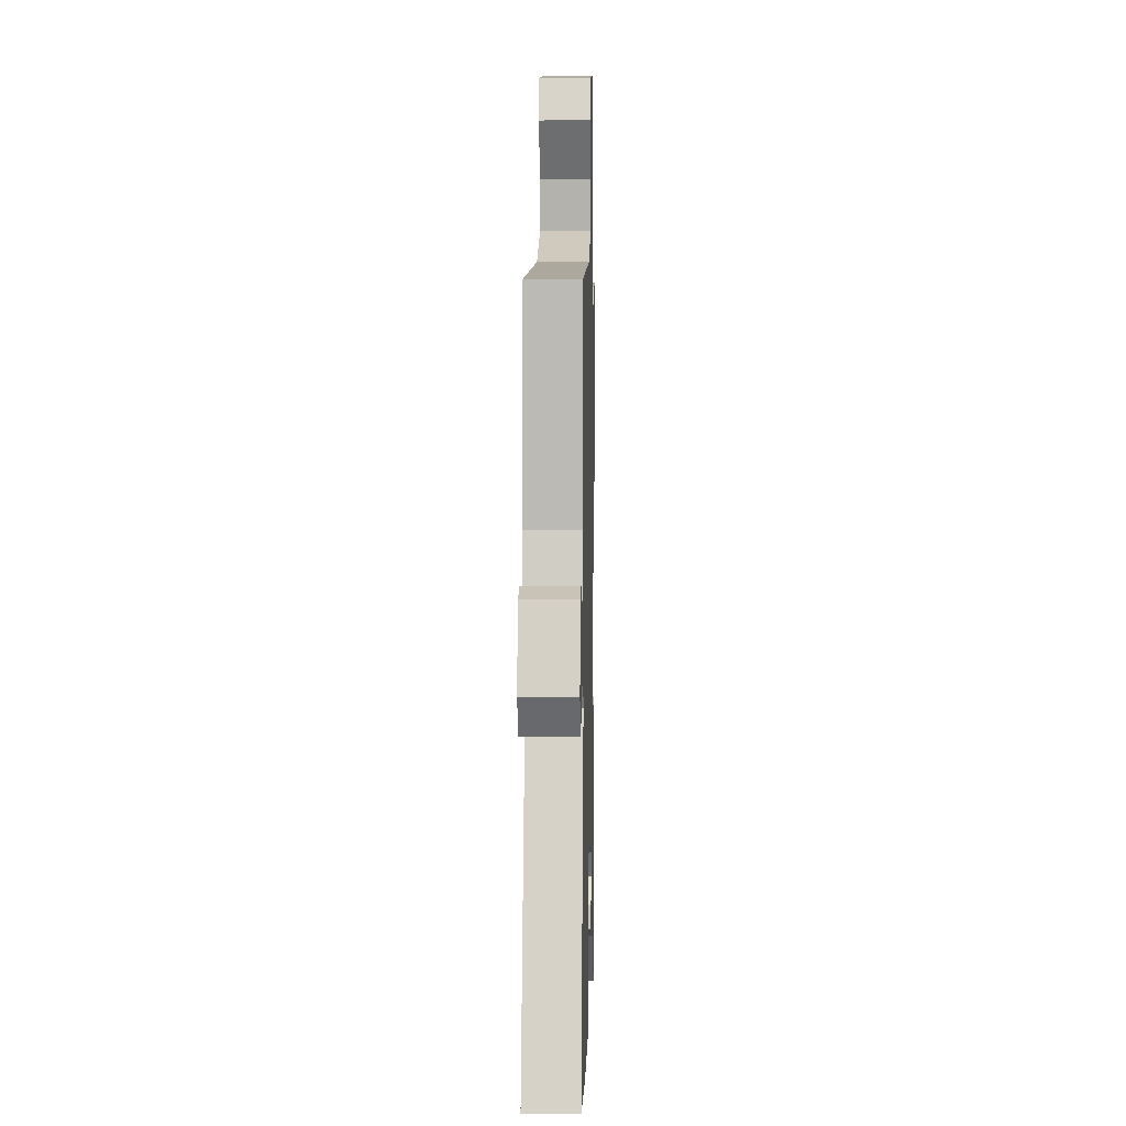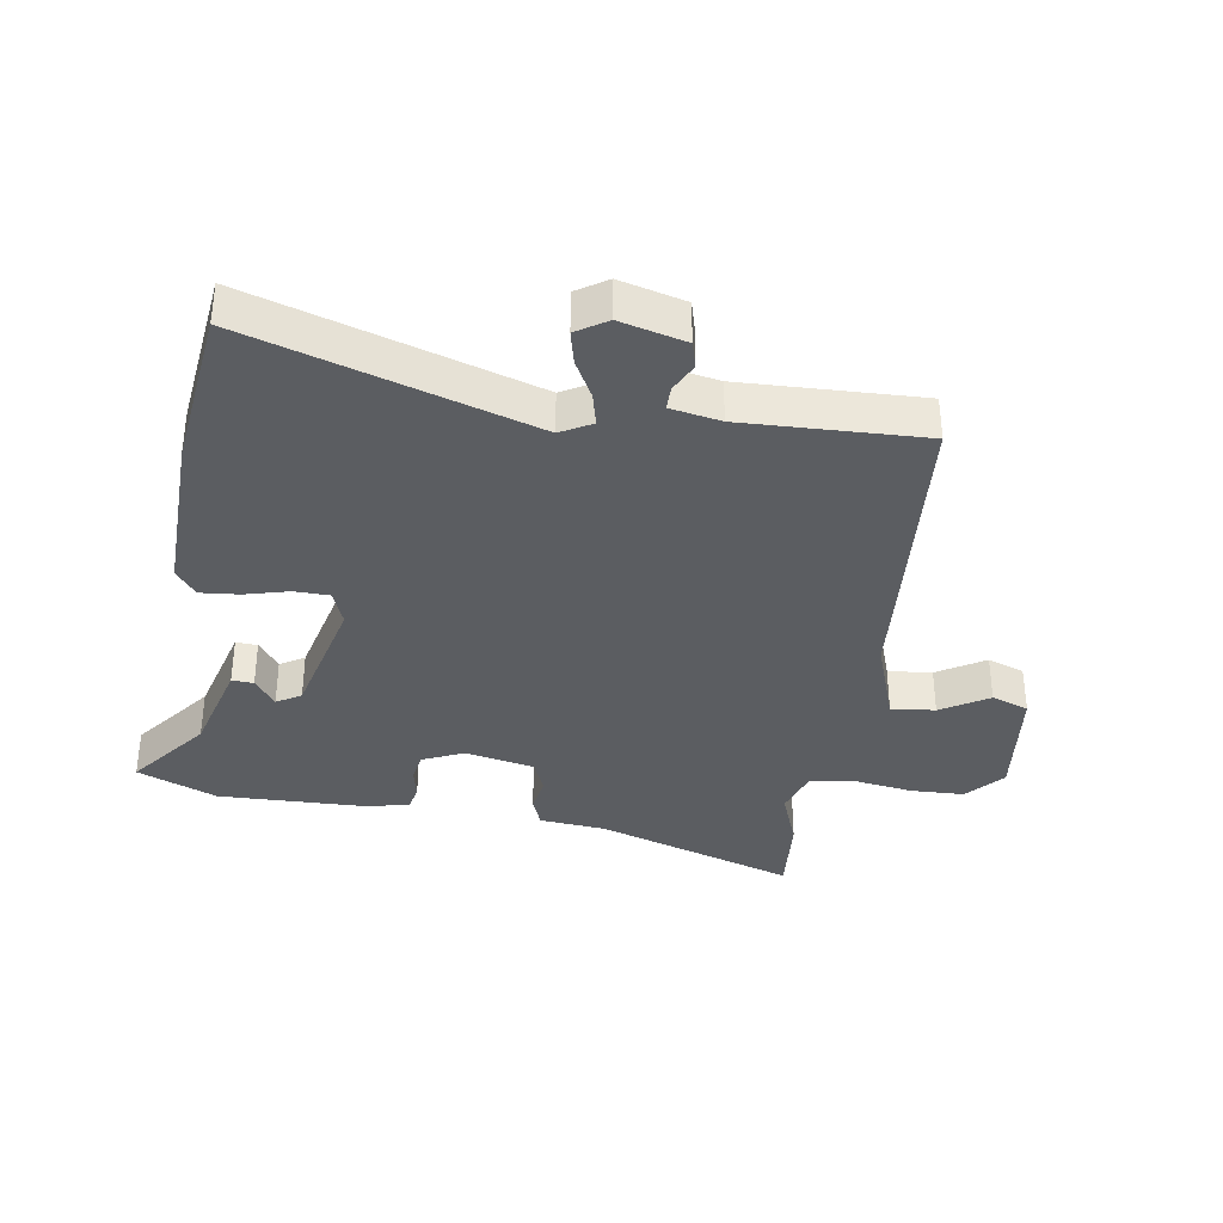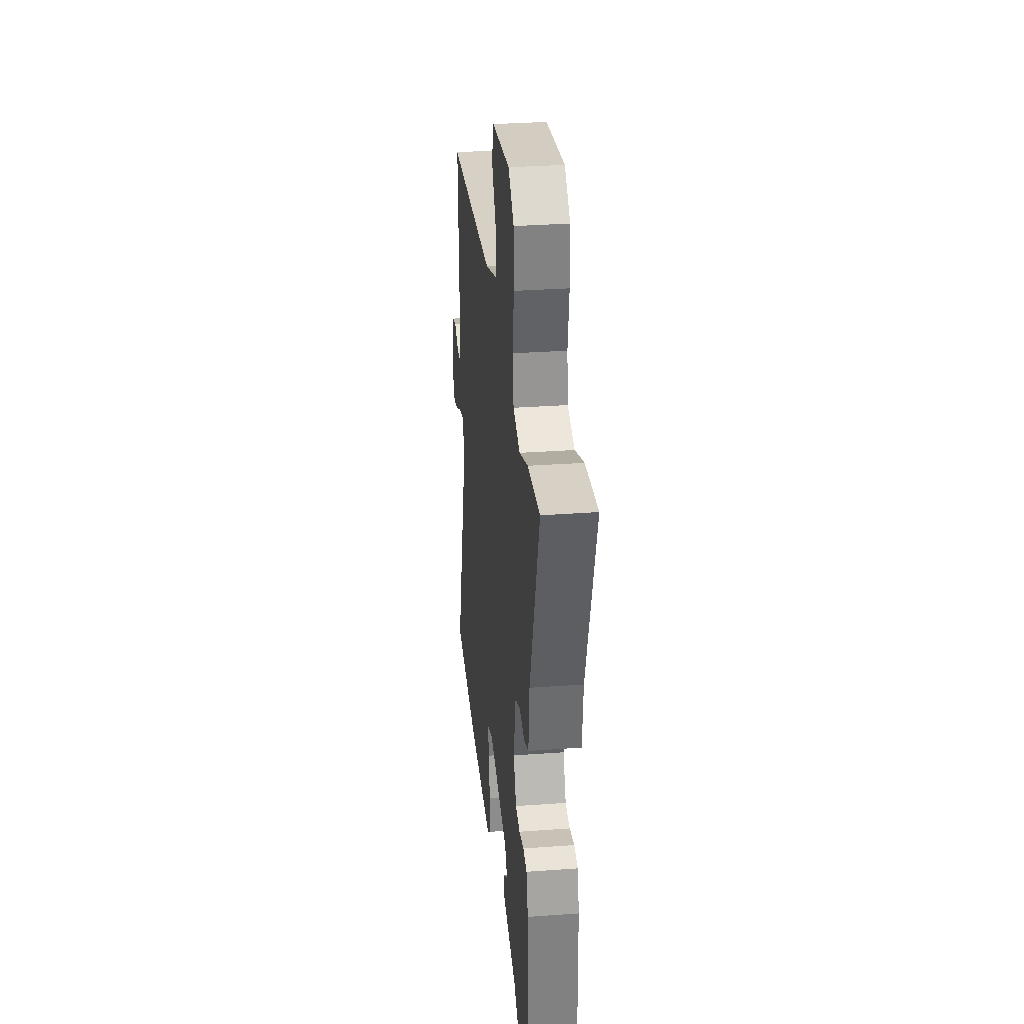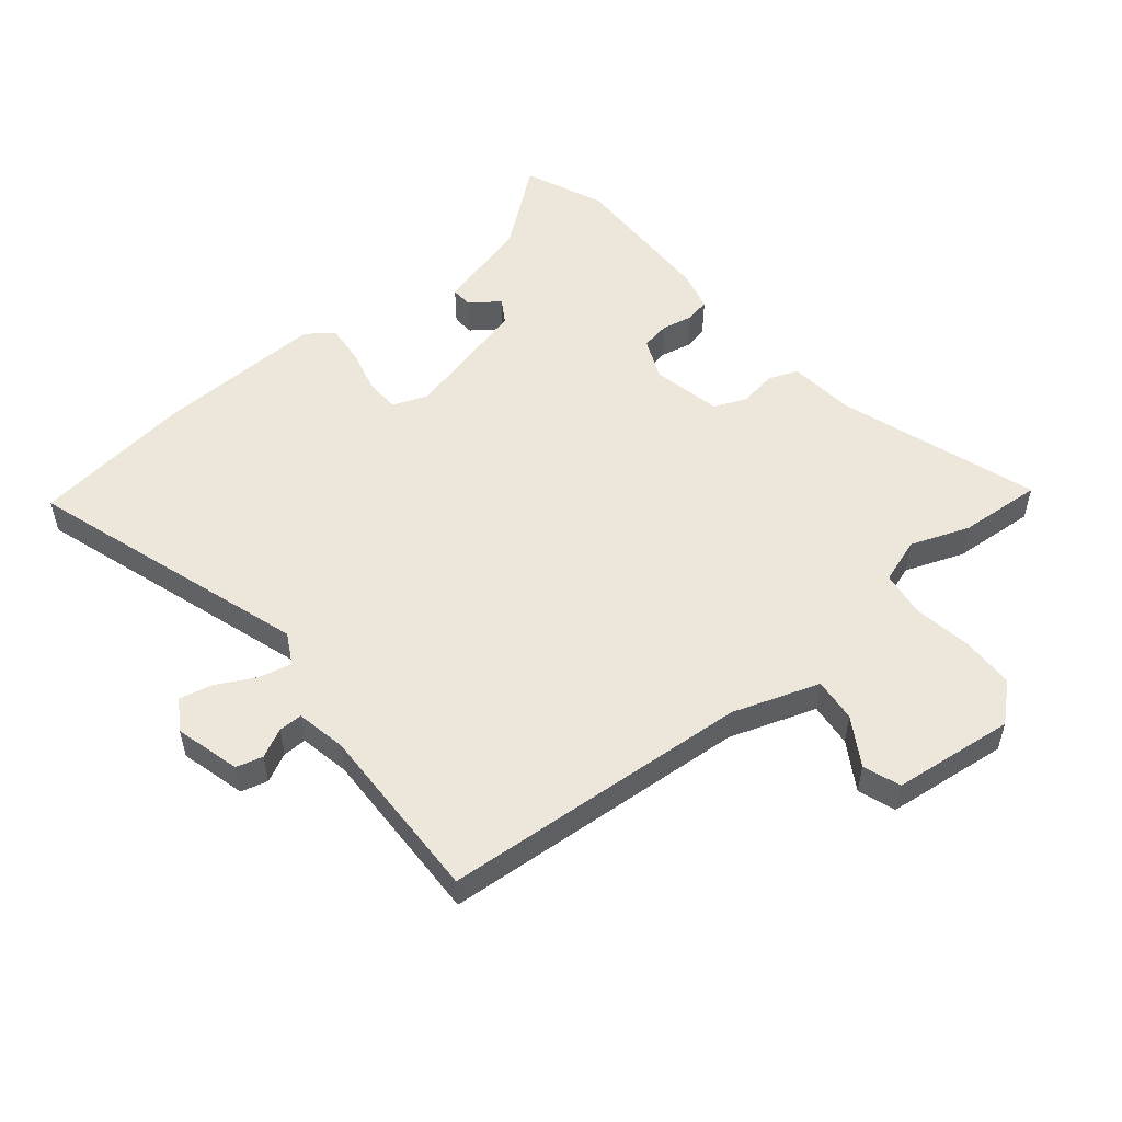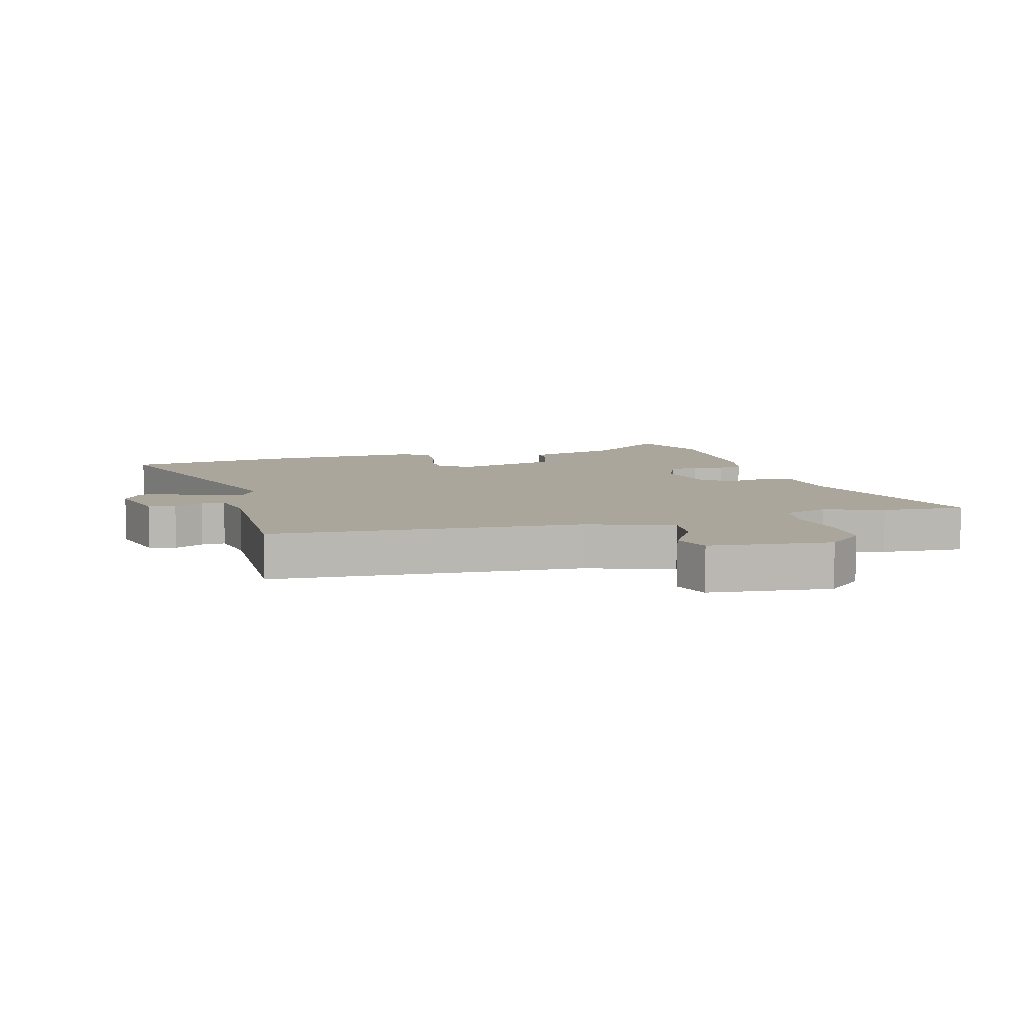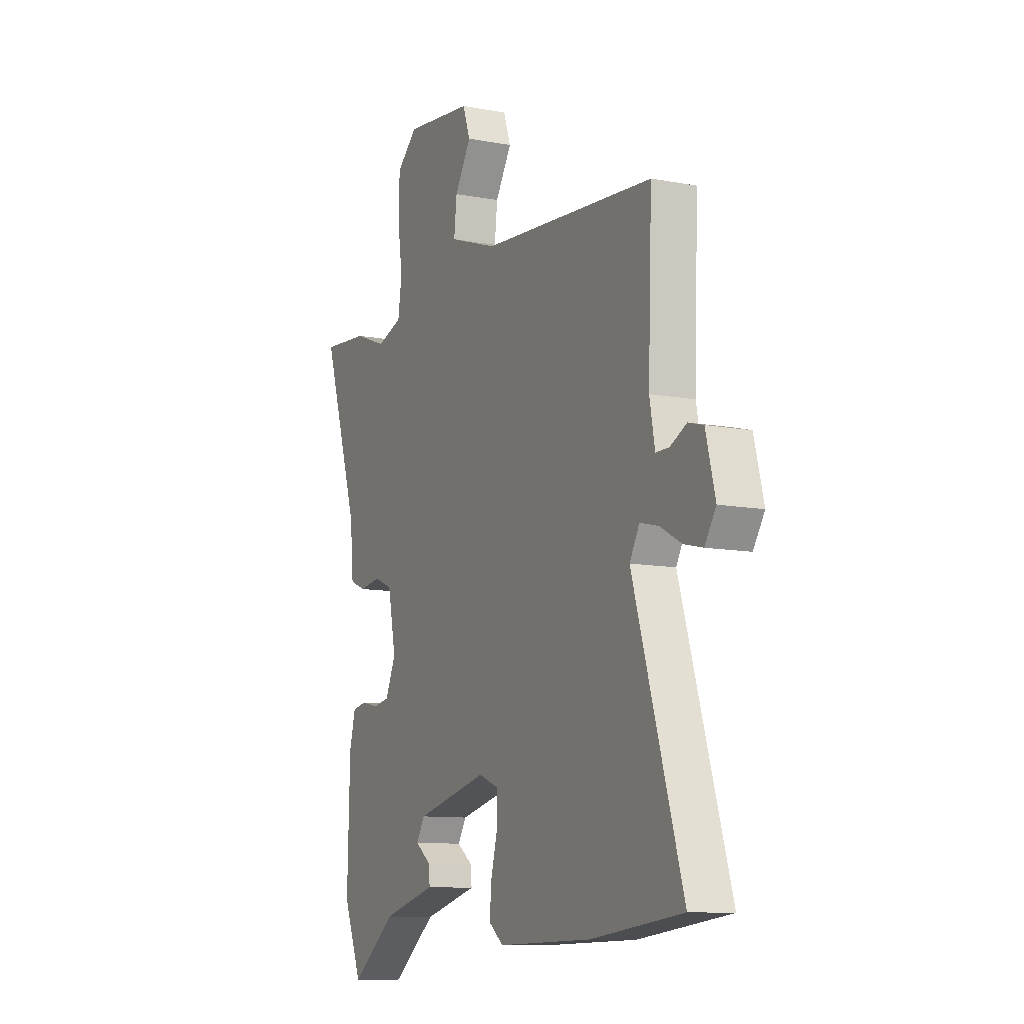
<metadata>
{"format":"obj","ext":"obj","renderer":"f3d","projection":"perspective","resolution":1024,"background":"white","views":[{"elev":3.9,"azim":-88.6,"up":"+Z"},{"elev":-35.9,"azim":-99.1,"up":"+Y"},{"elev":31.5,"azim":84.1,"up":"+Z"},{"elev":53.2,"azim":-40.0,"up":"+Y"},{"elev":8.0,"azim":-16.4,"up":"+Y"},{"elev":-10.5,"azim":-115.5,"up":"+Z"}]}
</metadata>
<code>
v 0.523 0.07 -0.444
v 0.47 0.07 -0.573
v 0.342 0.07 -0.475
v 0.186 0.07 -0.434
v 0.188 0.07 -0.399
v 0.234 0.07 -0.365
v 0.21 0.07 -0.326
v 0.003 0.07 -0.277
v -0.054 0.07 -0.299
v -0.055 0.07 -0.356
v -0.036 0.07 -0.427
v -0.03 0.07 -0.49
v -0.072 0.07 -0.523
v -0.343 0.07 -0.518
v -0.604 0.07 -0.488
v -0.463 0.07 -0.033
v -0.491 0.07 0.017
v -0.544 0.07 0.004
v -0.605 0.07 -0.029
v -0.659 0.07 -0.042
v -0.691 0.07 0.007
v -0.664 0.07 0.113
v -0.621 0.07 0.125
v -0.574 0.07 0.102
v -0.536 0.07 0.102
v -0.521 0.07 0.183
v -0.532 0.07 0.474
v -0.034 0.07 0.515
v 0.105 0.07 0.564
v 0.097 0.07 0.635
v 0.05 0.07 0.711
v 0.071 0.07 0.771
v 0.267 0.07 0.795
v 0.327 0.07 0.743
v 0.33 0.07 0.656
v 0.316 0.07 0.561
v 0.327 0.07 0.488
v 0.401 0.07 0.464
v 0.495 0.07 0.5
v 0.629 0.07 0.511
v 0.525 0.07 0.189
v 0.515 0.07 0.081
v 0.468 0.07 0.062
v 0.408 0.07 0.071
v 0.355 0.07 0.049
v 0.332 0.07 -0.064
v 0.362 0.07 -0.13
v 0.409 0.07 -0.138
v 0.459 0.07 -0.127
v 0.499 0.07 -0.135
v 0.516 0.07 -0.2
v 0.523 0 -0.444
v 0.47 0 -0.573
v 0.342 0 -0.475
v 0.186 0 -0.434
v 0.188 0 -0.399
v 0.234 0 -0.365
v 0.21 0 -0.326
v 0.003 0 -0.277
v -0.054 0 -0.299
v -0.055 0 -0.356
v -0.036 0 -0.427
v -0.03 0 -0.49
v -0.072 0 -0.523
v -0.343 0 -0.518
v -0.604 0 -0.488
v -0.463 0 -0.033
v -0.491 0 0.017
v -0.544 0 0.004
v -0.605 0 -0.029
v -0.659 0 -0.042
v -0.691 0 0.007
v -0.664 0 0.113
v -0.621 0 0.125
v -0.574 0 0.102
v -0.536 0 0.102
v -0.521 0 0.183
v -0.532 0 0.474
v -0.034 0 0.515
v 0.105 0 0.564
v 0.097 0 0.635
v 0.05 0 0.711
v 0.071 0 0.771
v 0.267 0 0.795
v 0.327 0 0.743
v 0.33 0 0.656
v 0.316 0 0.561
v 0.327 0 0.488
v 0.401 0 0.464
v 0.495 0 0.5
v 0.629 0 0.511
v 0.525 0 0.189
v 0.515 0 0.081
v 0.468 0 0.062
v 0.408 0 0.071
v 0.355 0 0.049
v 0.332 0 -0.064
v 0.362 0 -0.13
v 0.409 0 -0.138
v 0.459 0 -0.127
v 0.499 0 -0.135
v 0.516 0 -0.2
f 48 49 50 51
f 47 48 51 1
f 41 42 43 44
f 41 44 45
f 38 39 40 41
f 37 38 41 45
f 36 37 45 46
f 34 35 36
f 33 34 36
f 30 31 32 33
f 29 30 33 36
f 28 29 36 46
f 26 27 28 46
f 21 22 23 24
f 21 24 25
f 18 19 20 21
f 17 18 21 25
f 16 17 25 26
f 14 15 16
f 13 14 16
f 10 11 12 13
f 9 10 13 16
f 8 9 16 26
f 3 4 5 6
f 3 6 7
f 47 1 2 3
f 47 3 7
f 26 46 47
f 7 8 26 47
f 102 101 100 99
f 52 102 99 98
f 95 94 93 92
f 96 95 92
f 92 91 90 89
f 96 92 89 88
f 97 96 88 87
f 87 86 85
f 87 85 84
f 84 83 82 81
f 87 84 81 80
f 97 87 80 79
f 97 79 78 77
f 75 74 73 72
f 76 75 72
f 72 71 70 69
f 76 72 69 68
f 77 76 68 67
f 67 66 65
f 67 65 64
f 64 63 62 61
f 67 64 61 60
f 77 67 60 59
f 57 56 55 54
f 58 57 54
f 54 53 52 98
f 58 54 98
f 98 97 77
f 98 77 59 58
f 1 52 53 2
f 2 53 54 3
f 3 54 55 4
f 4 55 56 5
f 5 56 57 6
f 6 57 58 7
f 7 58 59 8
f 8 59 60 9
f 9 60 61 10
f 10 61 62 11
f 11 62 63 12
f 12 63 64 13
f 13 64 65 14
f 14 65 66 15
f 15 66 67 16
f 16 67 68 17
f 17 68 69 18
f 18 69 70 19
f 19 70 71 20
f 20 71 72 21
f 21 72 73 22
f 22 73 74 23
f 23 74 75 24
f 24 75 76 25
f 25 76 77 26
f 26 77 78 27
f 27 78 79 28
f 28 79 80 29
f 29 80 81 30
f 30 81 82 31
f 31 82 83 32
f 32 83 84 33
f 33 84 85 34
f 34 85 86 35
f 35 86 87 36
f 36 87 88 37
f 37 88 89 38
f 38 89 90 39
f 39 90 91 40
f 40 91 92 41
f 41 92 93 42
f 42 93 94 43
f 43 94 95 44
f 44 95 96 45
f 45 96 97 46
f 46 97 98 47
f 47 98 99 48
f 48 99 100 49
f 49 100 101 50
f 50 101 102 51
f 51 102 52 1

</code>
